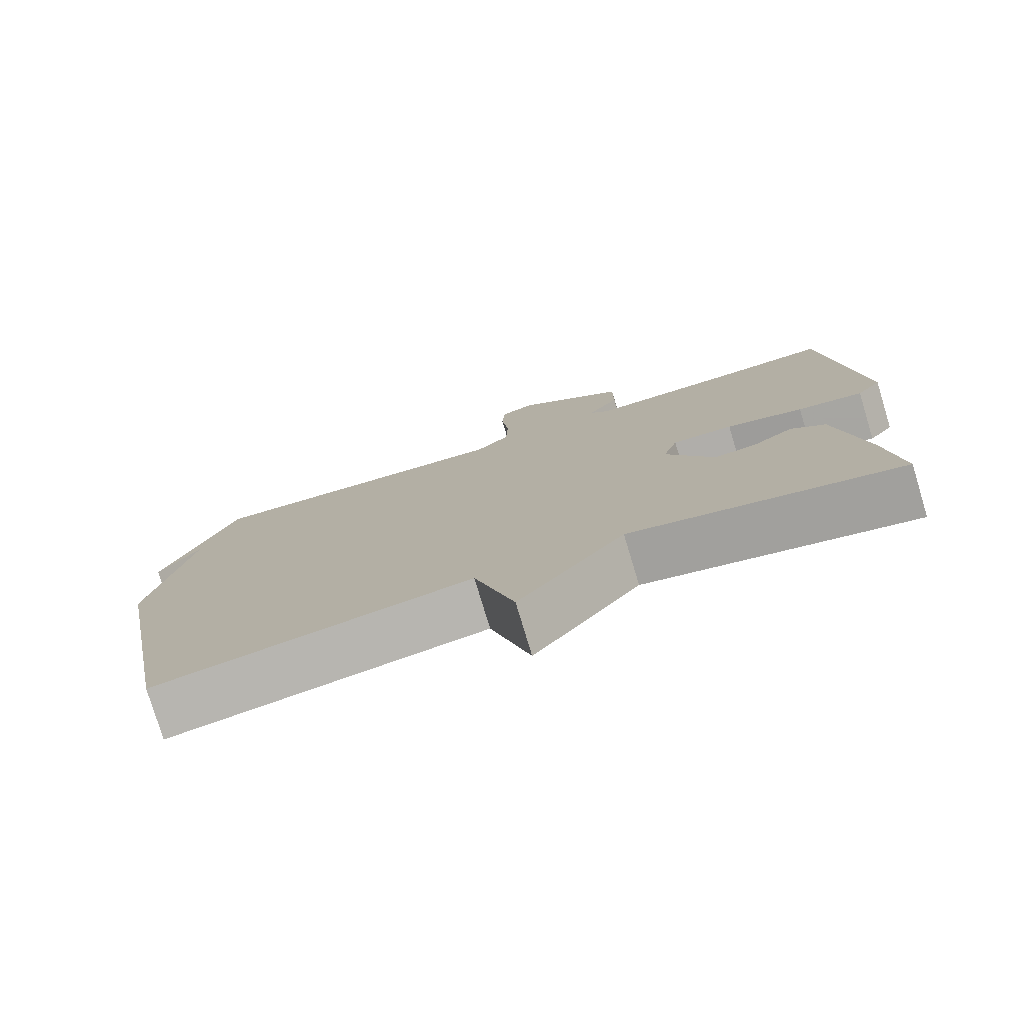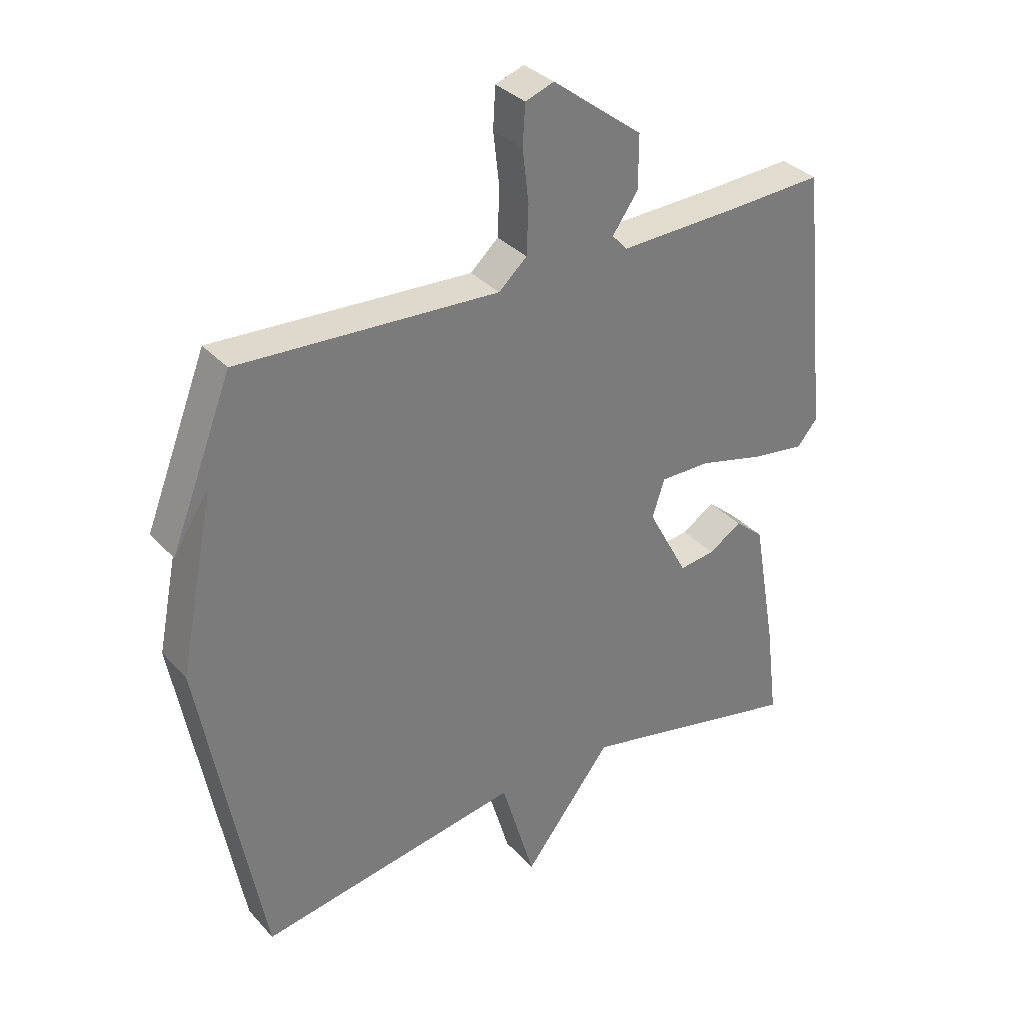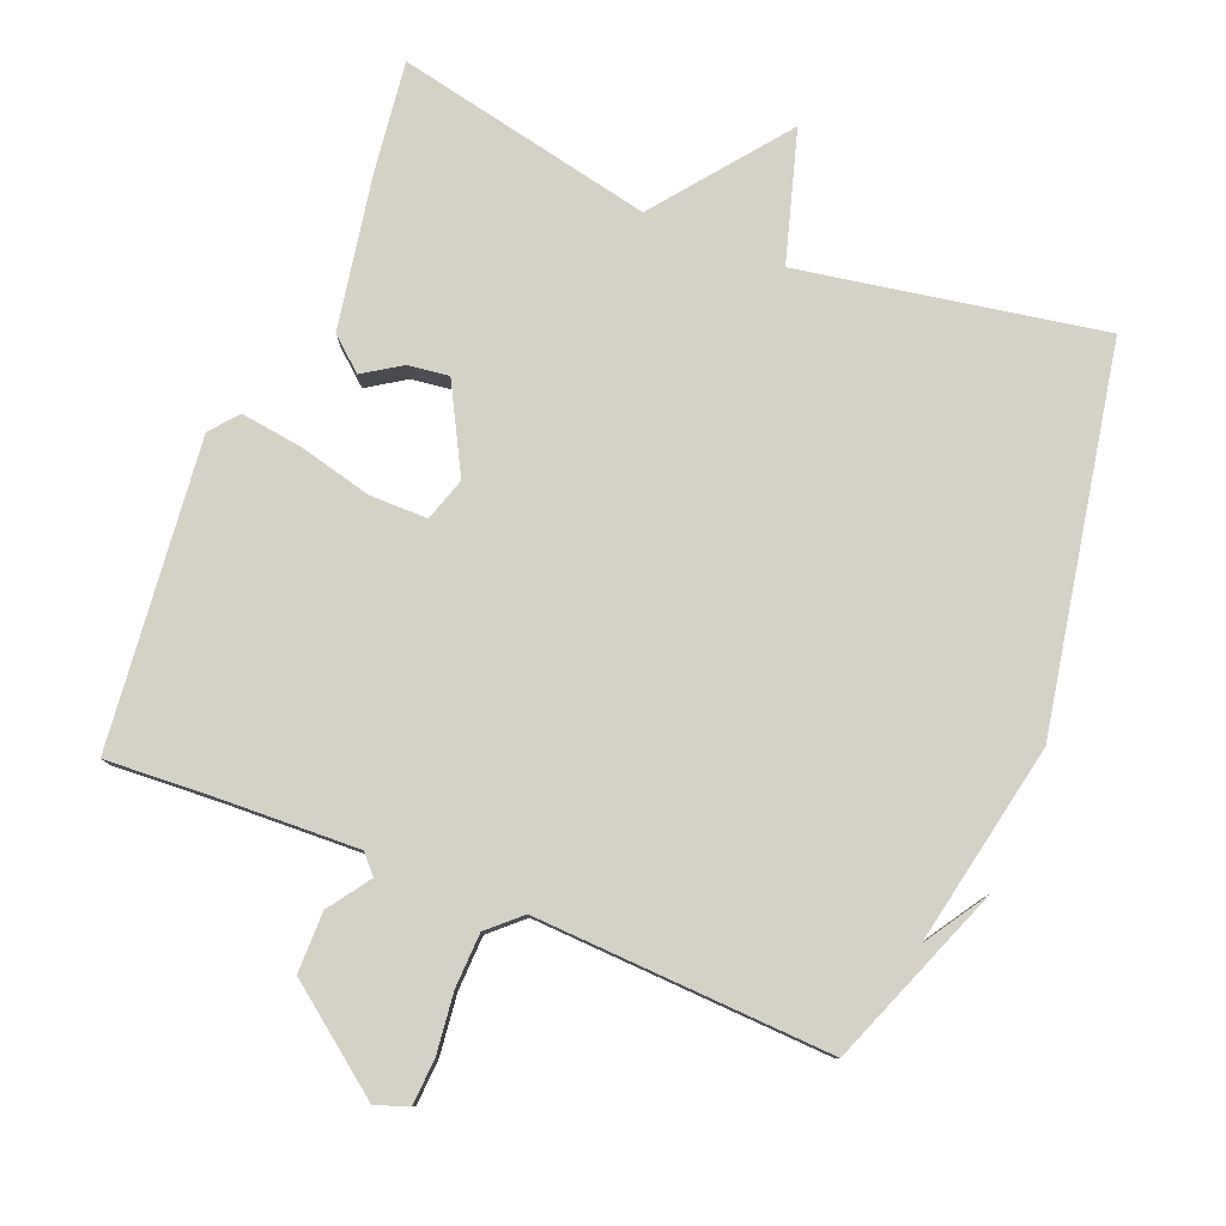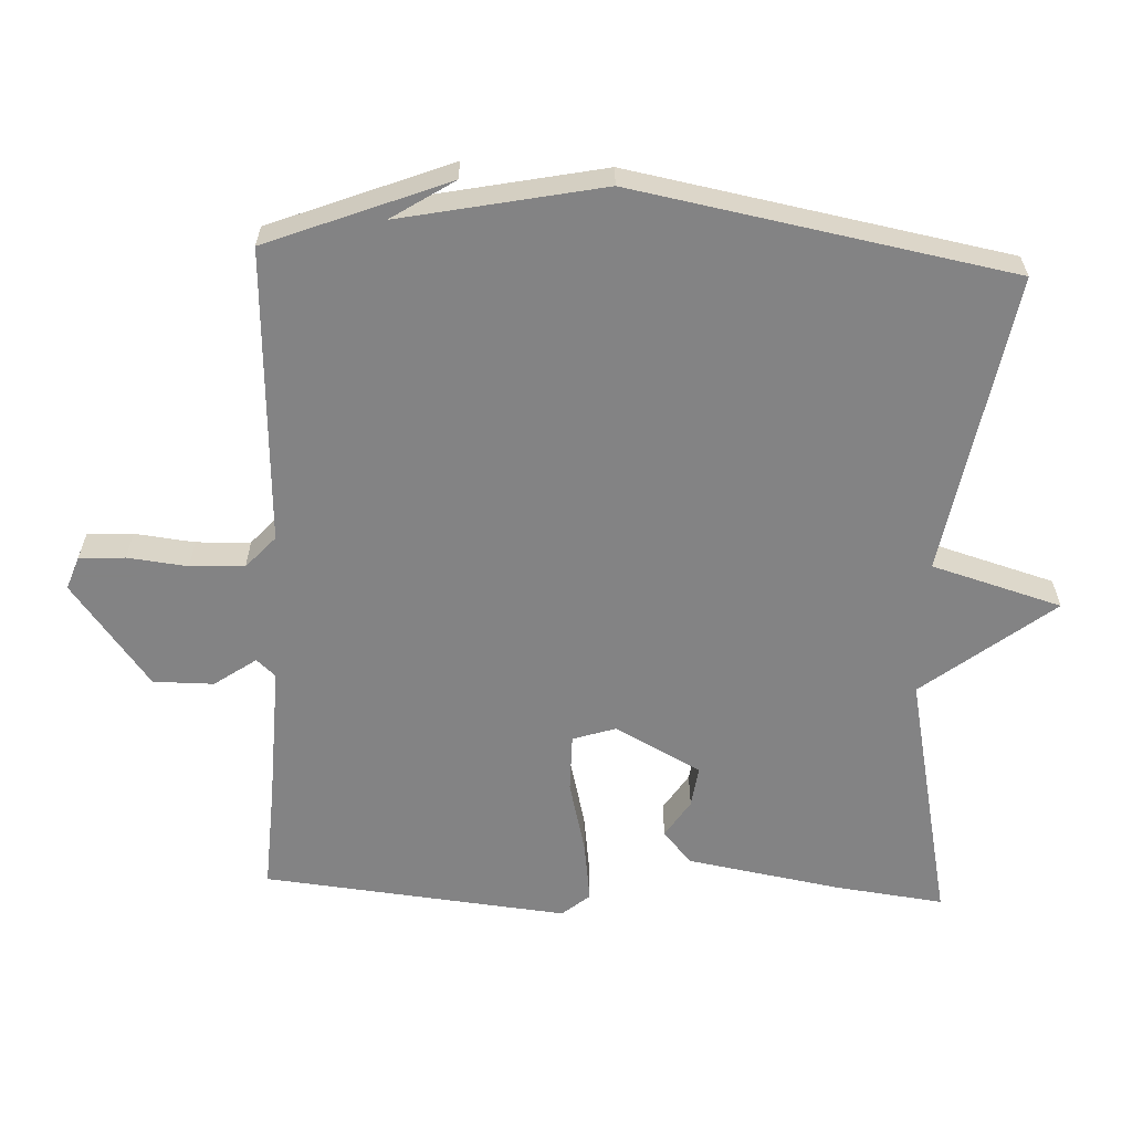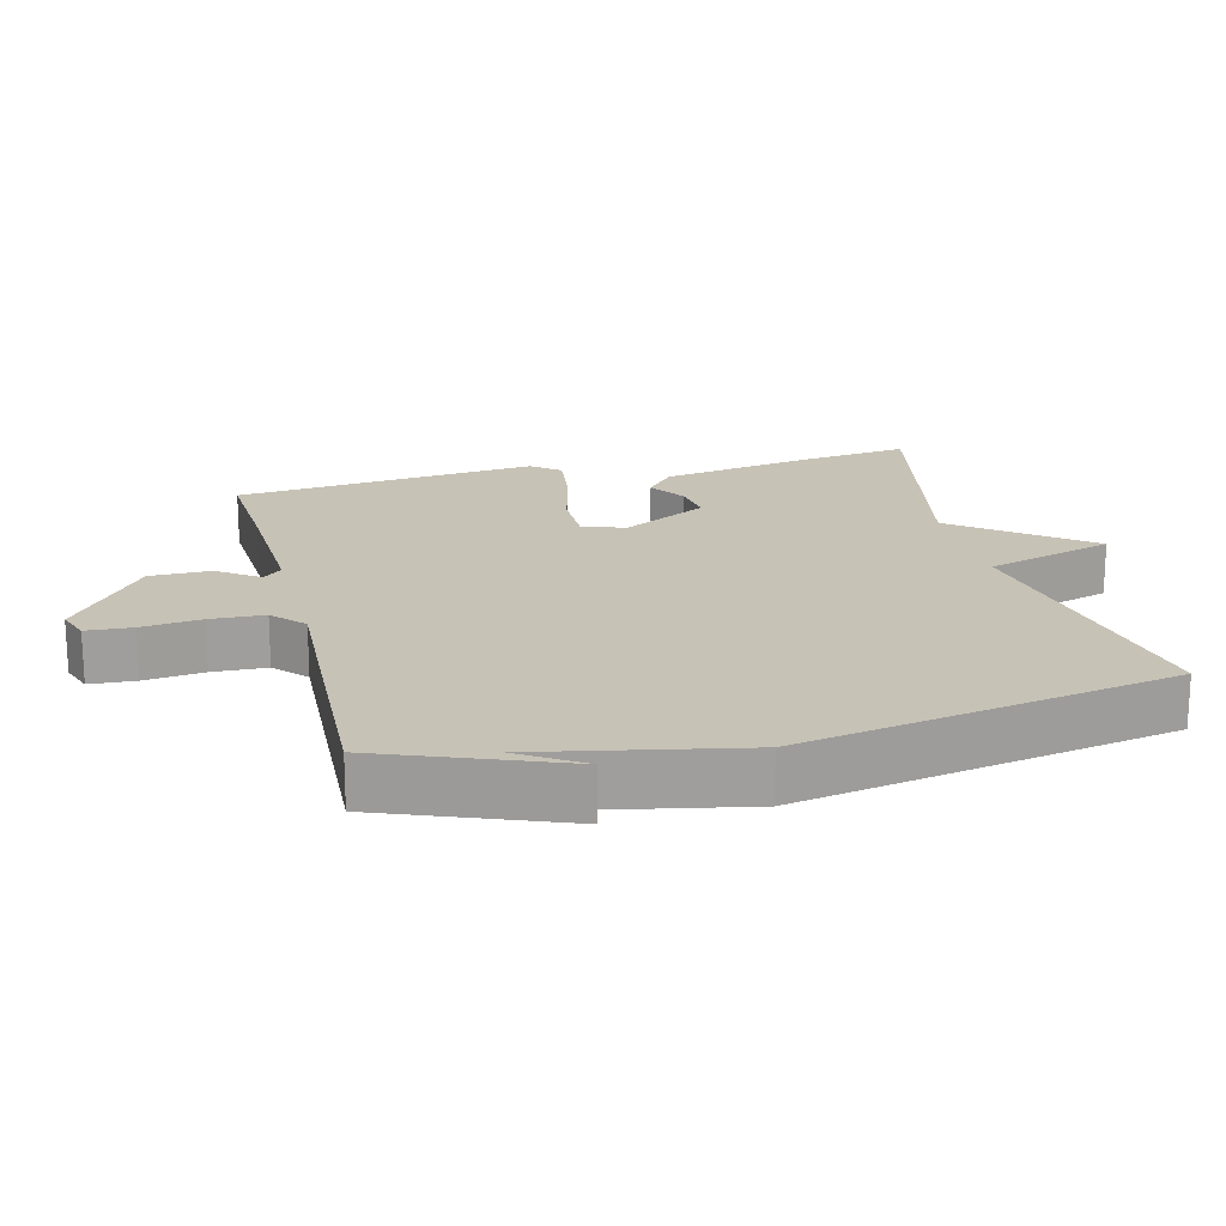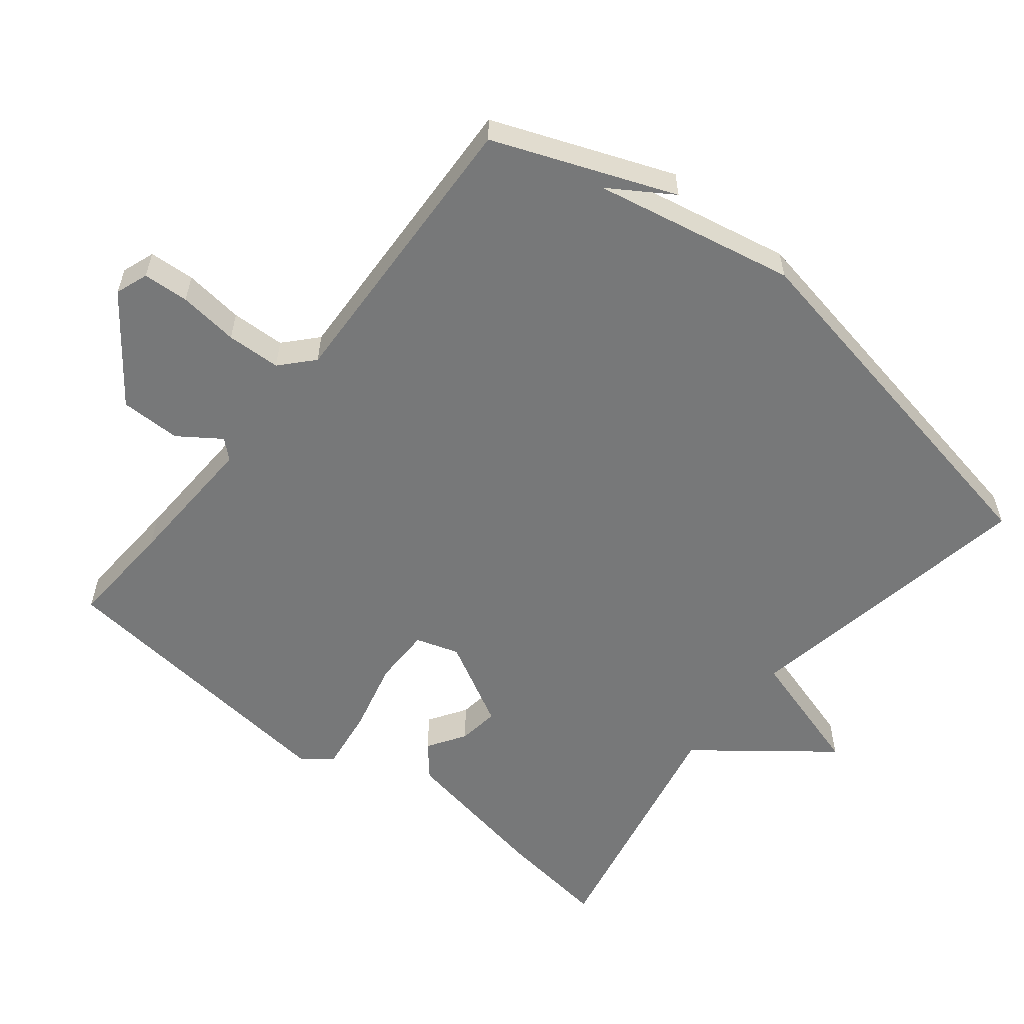
<metadata>
{"format":"obj","ext":"obj","renderer":"f3d","projection":"perspective","resolution":1024,"background":"white","views":[{"elev":-77.8,"azim":-163.2,"up":"+Z"},{"elev":33.3,"azim":145.0,"up":"+Z"},{"elev":79.8,"azim":21.9,"up":"+Y"},{"elev":-61.1,"azim":87.6,"up":"+Y"},{"elev":19.2,"azim":75.9,"up":"+Y"},{"elev":-57.4,"azim":51.3,"up":"+Y"}]}
</metadata>
<code>
v -0.5 0.07 0.5
v -0.345 0.07 0.491
v -0.147 0.07 0.483
v -0.122 0.07 0.51
v -0.164 0.07 0.57
v -0.164 0.07 0.657
v -0.016 0.07 0.769
v 0.031 0.07 0.752
v 0.035 0.07 0.686
v 0.025 0.07 0.6
v 0.028 0.07 0.522
v 0.074 0.07 0.48
v 0.5 0.07 0.5
v 0.601 0.07 0.241
v 0.543 0.07 0.331
v 0.601 0.07 0.041
v 0.5 0.07 -0.5
v 0.068 0.07 -0.423
v 0.013 0.07 -0.609
v -0.132 0.07 -0.423
v -0.5 0.07 -0.5
v -0.48 0.07 -0.342
v -0.441 0.07 -0.122
v -0.394 0.07 -0.082
v -0.34 0.07 -0.117
v -0.281 0.07 -0.125
v -0.215 0.07 -0.002
v -0.235 0.07 0.06
v -0.318 0.07 0.06
v -0.423 0.07 0.034
v -0.512 0.07 0.022
v -0.545 0.07 0.062
v -0.5 0 0.5
v -0.345 0 0.491
v -0.147 0 0.483
v -0.122 0 0.51
v -0.164 0 0.57
v -0.164 0 0.657
v -0.016 0 0.769
v 0.031 0 0.752
v 0.035 0 0.686
v 0.025 0 0.6
v 0.028 0 0.522
v 0.074 0 0.48
v 0.5 0 0.5
v 0.601 0 0.241
v 0.543 0 0.331
v 0.601 0 0.041
v 0.5 0 -0.5
v 0.068 0 -0.423
v 0.013 0 -0.609
v -0.132 0 -0.423
v -0.5 0 -0.5
v -0.48 0 -0.342
v -0.441 0 -0.122
v -0.394 0 -0.082
v -0.34 0 -0.117
v -0.281 0 -0.125
v -0.215 0 -0.002
v -0.235 0 0.06
v -0.318 0 0.06
v -0.423 0 0.034
v -0.512 0 0.022
v -0.545 0 0.062
f 32 1 2
f 31 32 2
f 30 31 2
f 29 30 2
f 28 29 2 3
f 27 28 3 4
f 23 24 25
f 22 23 25
f 21 22 25
f 20 21 25
f 20 25 26
f 19 20 26
f 18 19 26
f 18 26 27
f 17 18 27
f 16 17 27
f 15 16 27
f 13 14 15
f 12 13 15 27
f 8 9 10
f 7 8 10
f 6 7 10
f 5 6 10
f 4 5 10
f 4 10 11
f 4 11 12 27
f 34 33 64
f 34 64 63
f 34 63 62
f 34 62 61
f 35 34 61 60
f 36 35 60 59
f 57 56 55
f 57 55 54
f 57 54 53
f 57 53 52
f 58 57 52
f 58 52 51
f 58 51 50
f 59 58 50
f 59 50 49
f 59 49 48
f 59 48 47
f 47 46 45
f 59 47 45 44
f 42 41 40
f 42 40 39
f 42 39 38
f 42 38 37
f 42 37 36
f 43 42 36
f 59 44 43 36
f 1 33 34 2
f 2 34 35 3
f 3 35 36 4
f 4 36 37 5
f 5 37 38 6
f 6 38 39 7
f 7 39 40 8
f 8 40 41 9
f 9 41 42 10
f 10 42 43 11
f 11 43 44 12
f 12 44 45 13
f 13 45 46 14
f 14 46 47 15
f 15 47 48 16
f 16 48 49 17
f 17 49 50 18
f 18 50 51 19
f 19 51 52 20
f 20 52 53 21
f 21 53 54 22
f 22 54 55 23
f 23 55 56 24
f 24 56 57 25
f 25 57 58 26
f 26 58 59 27
f 27 59 60 28
f 28 60 61 29
f 29 61 62 30
f 30 62 63 31
f 31 63 64 32
f 32 64 33 1

</code>
